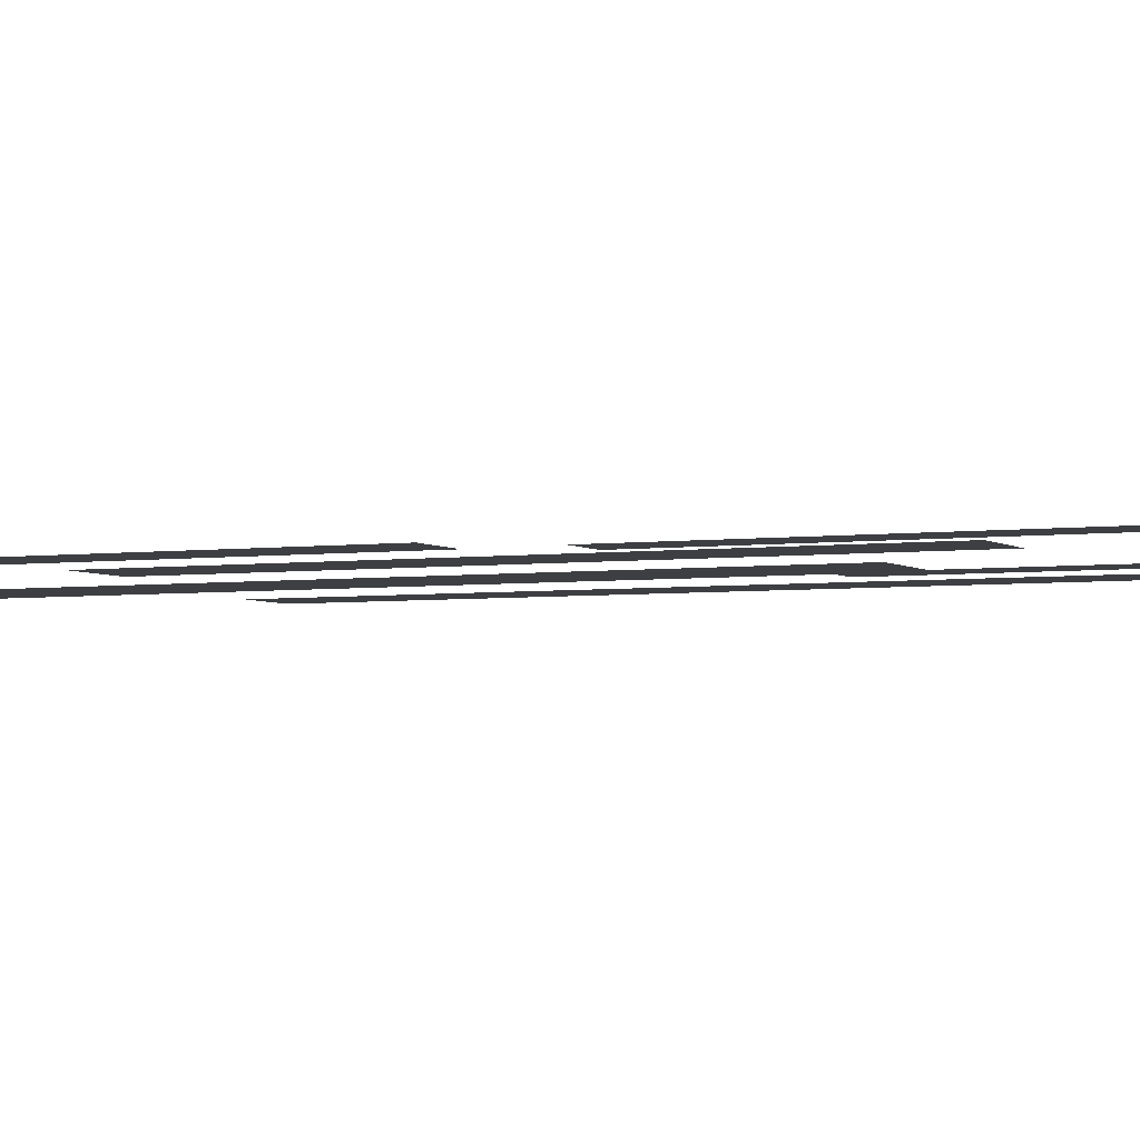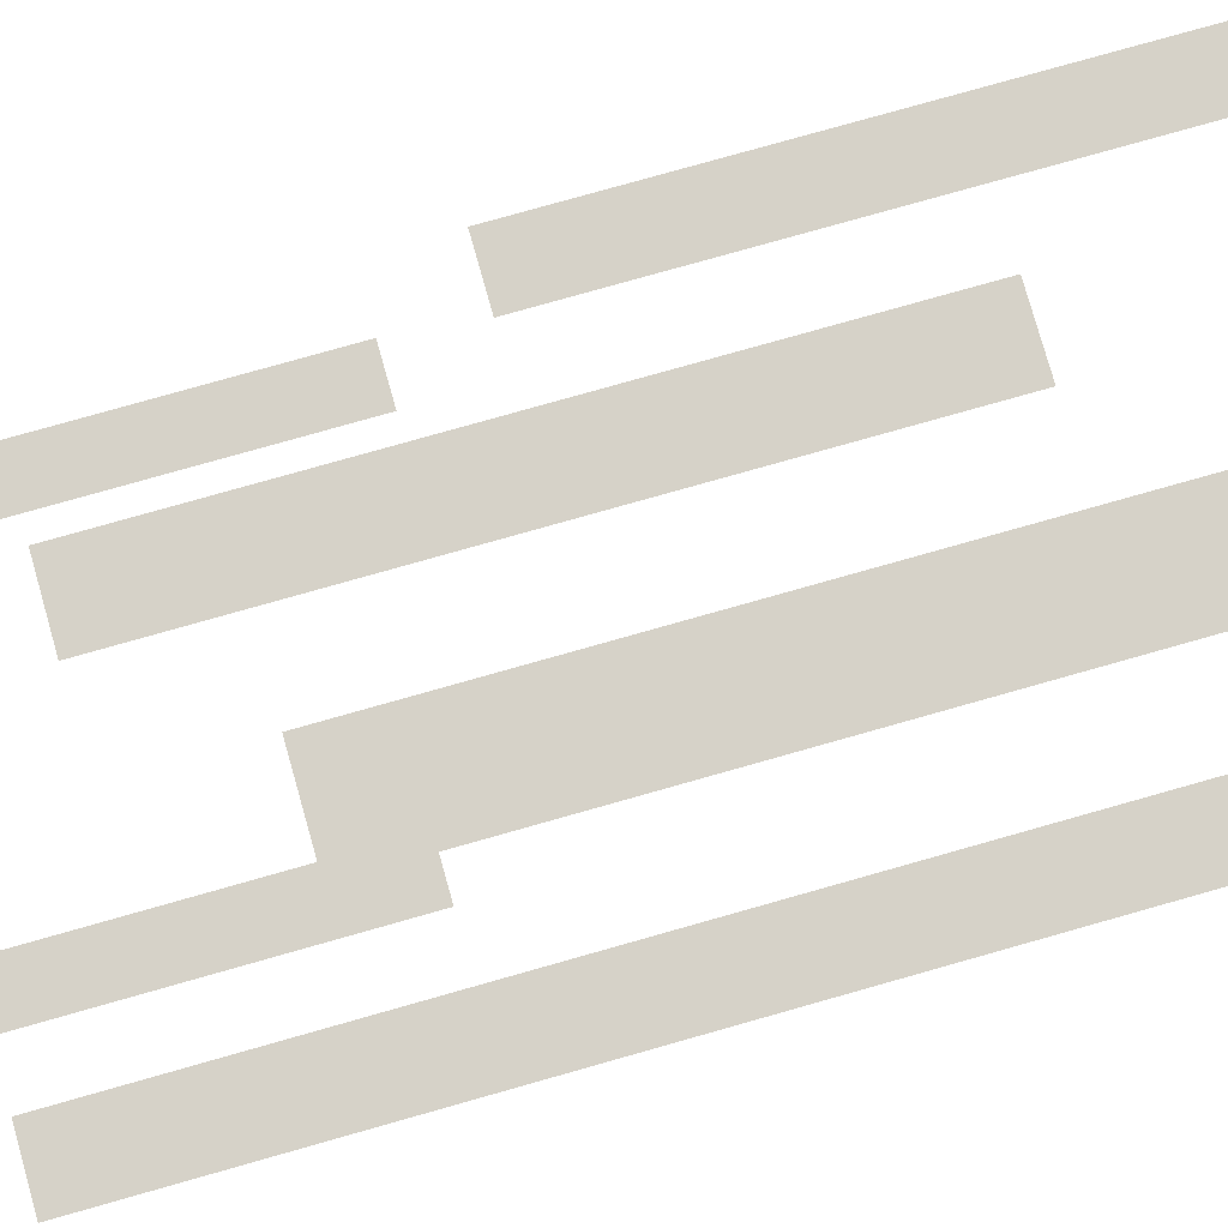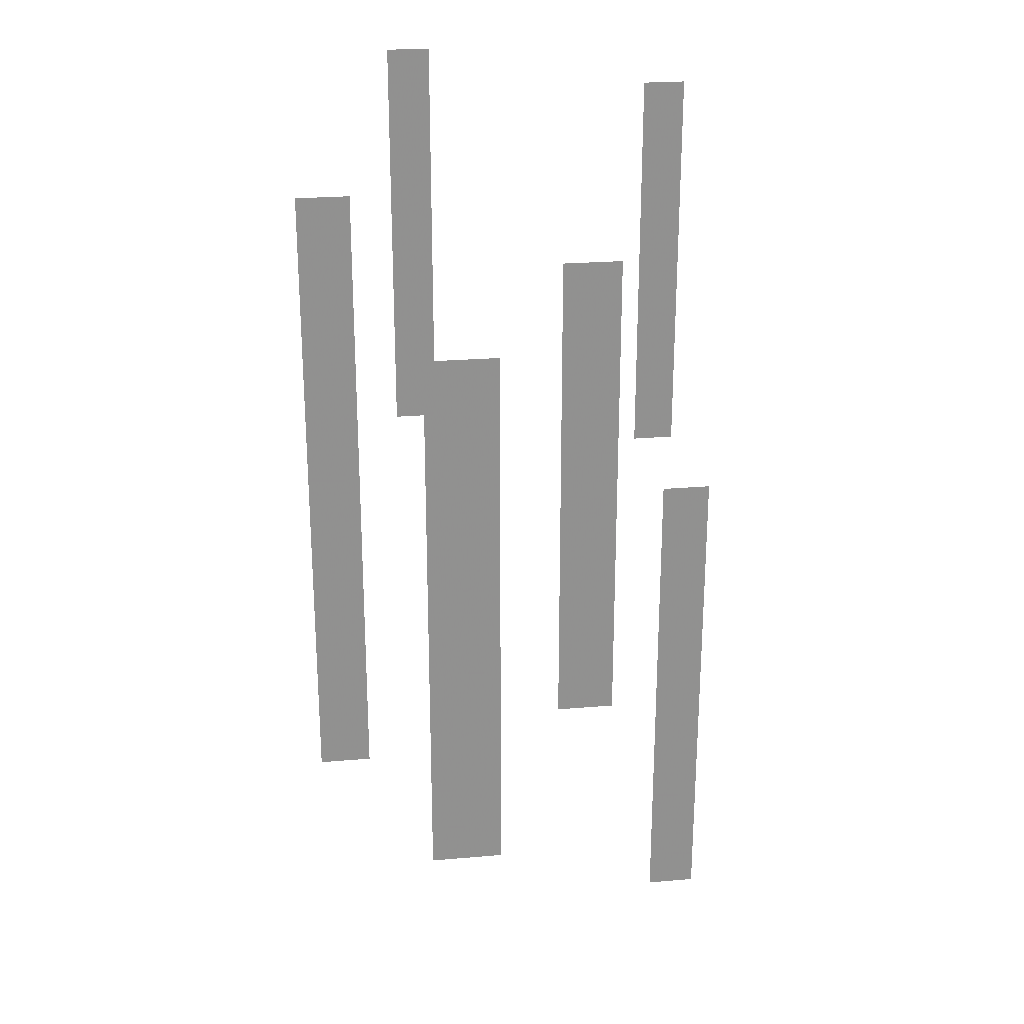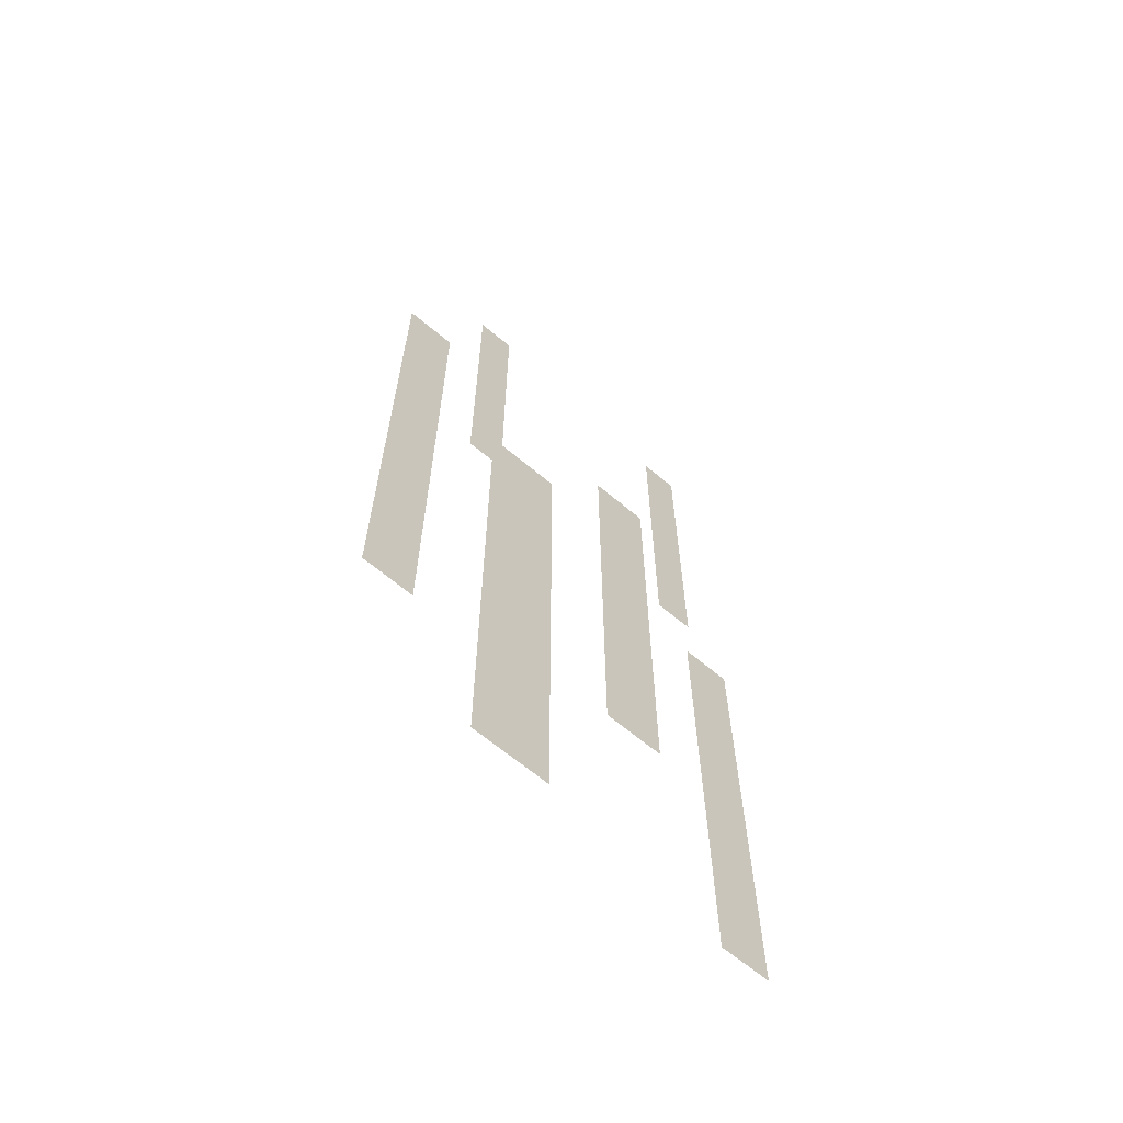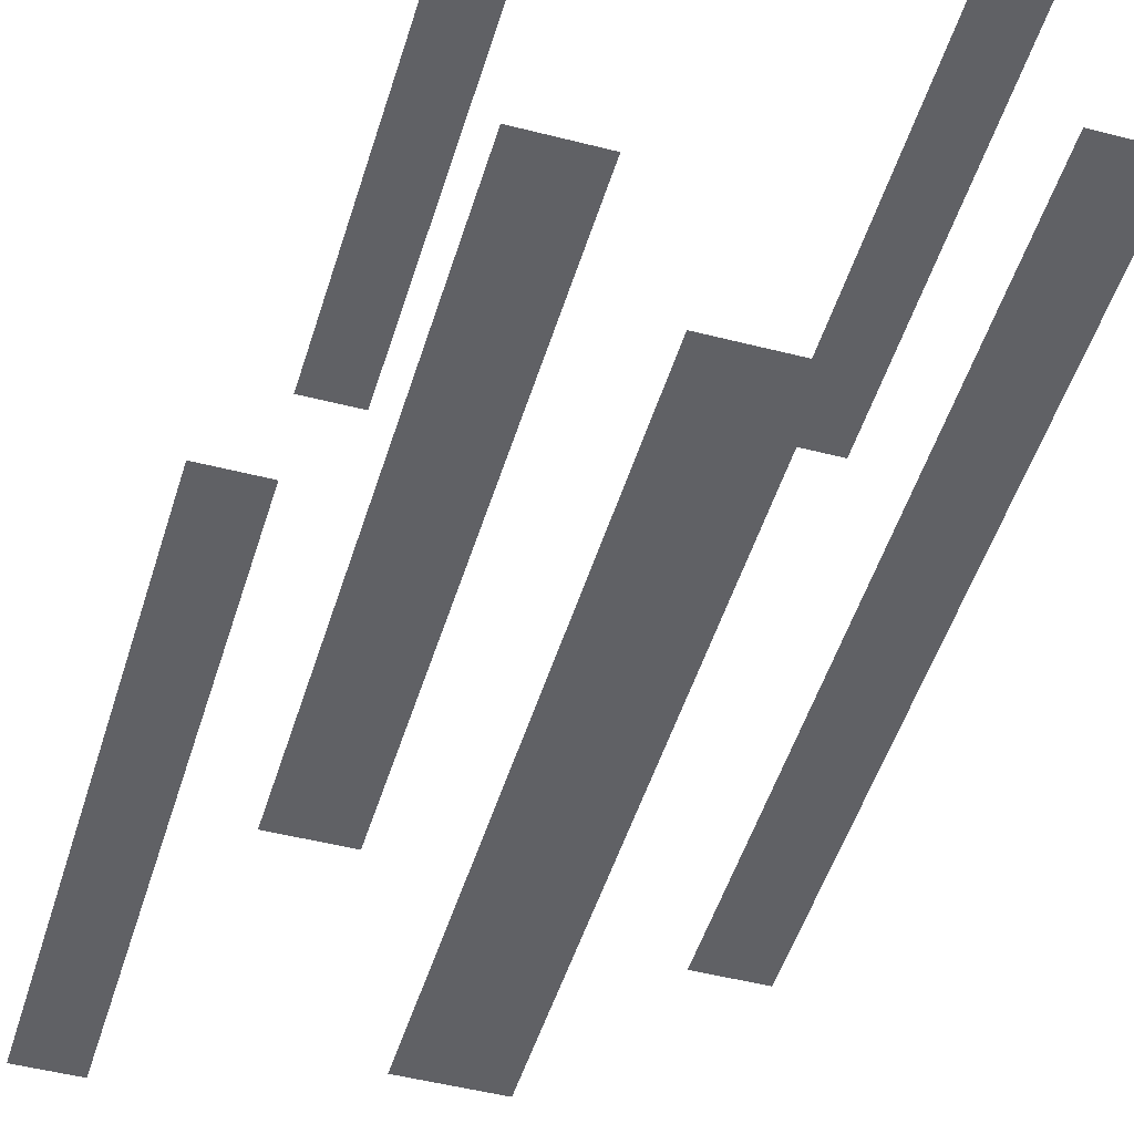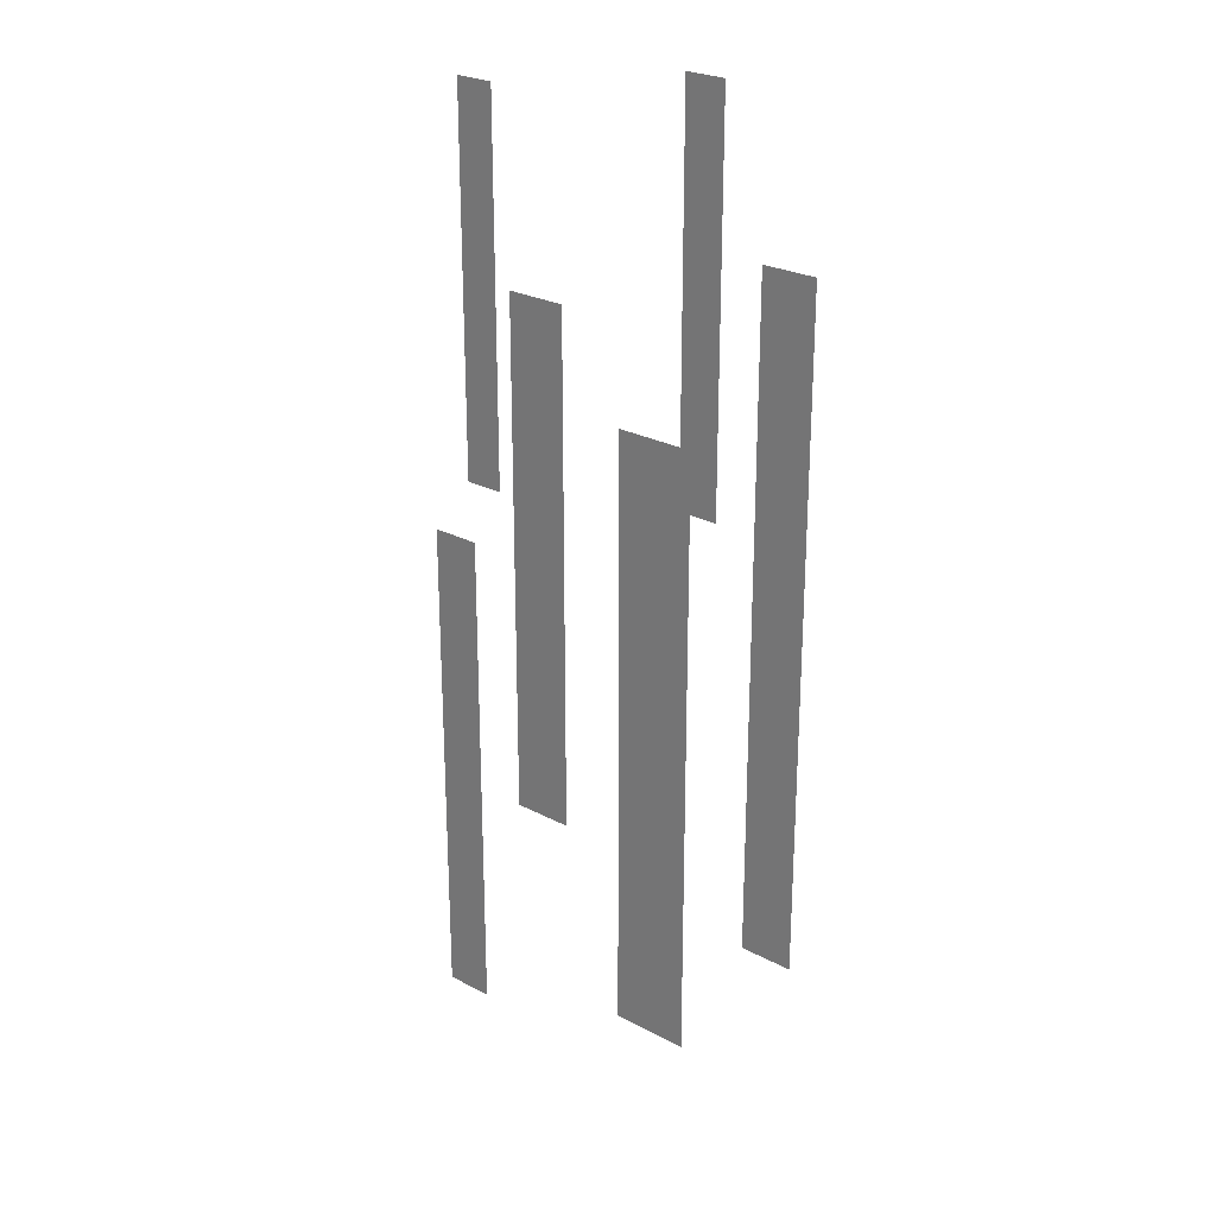
<metadata>
{"format":"obj","ext":"obj","renderer":"f3d","projection":"perspective","resolution":1024,"background":"white","views":[{"elev":-3.8,"azim":114.9,"up":"+Z"},{"elev":78.2,"azim":-105.8,"up":"+Z"},{"elev":24.6,"azim":-8.0,"up":"+Y"},{"elev":-65.3,"azim":-40.2,"up":"+Y"},{"elev":-47.6,"azim":163.7,"up":"+Z"},{"elev":25.4,"azim":-139.4,"up":"+Y"}]}
</metadata>
<code>
g fx_c181_fbx_bodyMesh
v -0.2708 0.03711 0
v -0.02852 0.3043 0
v -0.02852 0.03711 0
v -0.2708 0.3043 0
v -0.02852 0.5714 0
v -0.2708 0.5714 0
v -0.02852 0.8386 0
v -0.2708 0.8386 0
v -0.02852 1.106 0
v -0.2708 1.106 0
v -0.02852 1.373 0
v -0.2708 1.373 0
v -0.02852 1.64 0
v -0.2708 1.64 0
v -0.02852 1.907 0
v -0.2708 1.907 0
v 0.5133 -0.1341 0
v 0.6662 0.08842 0
v 0.6662 -0.1341 0
v 0.5133 0.08842 0
v 0.6662 0.3109 0
v 0.5133 0.3109 0
v 0.6662 0.5334 0
v 0.5133 0.5334 0
v 0.6662 0.7559 0
v 0.5133 0.7559 0
v 0.6662 0.9784 0
v 0.5133 0.9784 0
v 0.6662 1.201 0
v 0.5133 1.201 0
v 0.6662 1.423 0
v 0.5133 1.423 0
v 0.1708 0.6162 0
v 0.3583 0.8435 0
v 0.3583 0.6162 0
v 0.1708 0.8435 0
v 0.3583 1.071 0
v 0.1708 1.071 0
v 0.3583 1.298 0
v 0.1708 1.298 0
v 0.3583 1.525 0
v 0.1708 1.525 0
v 0.3583 1.753 0
v 0.1708 1.753 0
v 0.3583 1.98 0
v 0.1708 1.98 0
v 0.3583 2.207 0
v 0.1708 2.207 0
v 0.4103 1.608 0
v 0.5319 1.772 0
v 0.5319 1.608 0
v 0.4103 1.772 0
v 0.5319 1.937 0
v 0.4103 1.937 0
v 0.5319 2.101 0
v 0.4103 2.101 0
v 0.5319 2.266 0
v 0.4103 2.266 0
v 0.5319 2.43 0
v 0.4103 2.43 0
v 0.5319 2.595 0
v 0.4103 2.595 0
v 0.5319 2.759 0
v 0.4103 2.759 0
v -0.3571 1.727 0
v -0.2355 1.891 0
v -0.2355 1.727 0
v -0.3571 1.891 0
v -0.2355 2.056 0
v -0.3571 2.056 0
v -0.2355 2.22 0
v -0.3571 2.22 0
v -0.2355 2.385 0
v -0.3571 2.385 0
v -0.2355 2.549 0
v -0.3571 2.549 0
v -0.2355 2.714 0
v -0.3571 2.714 0
v -0.2355 2.878 0
v -0.3571 2.878 0
v -0.645 0.4751 0
v -0.4817 0.7565 0
v -0.4817 0.4751 0
v -0.645 0.7565 0
v -0.4817 1.038 0
v -0.645 1.038 0
v -0.4817 1.319 0
v -0.645 1.319 0
v -0.4817 1.601 0
v -0.645 1.601 0
v -0.4817 1.882 0
v -0.645 1.882 0
v -0.4817 2.164 0
v -0.645 2.164 0
v -0.4817 2.445 0
v -0.645 2.445 0
g fx_c181_fbx_bodyMesh_0
f 3 2 1
f 4 1 2
f 2 5 4
f 6 4 5
f 5 7 6
f 8 6 7
f 7 9 8
f 10 8 9
f 9 11 10
f 12 10 11
f 11 13 12
f 14 12 13
f 13 15 14
f 16 14 15
f 19 18 17
f 20 17 18
f 18 21 20
f 22 20 21
f 21 23 22
f 24 22 23
f 23 25 24
f 26 24 25
f 25 27 26
f 28 26 27
f 27 29 28
f 30 28 29
f 29 31 30
f 32 30 31
f 35 34 33
f 36 33 34
f 34 37 36
f 38 36 37
f 37 39 38
f 40 38 39
f 39 41 40
f 42 40 41
f 41 43 42
f 44 42 43
f 43 45 44
f 46 44 45
f 45 47 46
f 48 46 47
f 51 50 49
f 52 49 50
f 50 53 52
f 54 52 53
f 53 55 54
f 56 54 55
f 55 57 56
f 58 56 57
f 57 59 58
f 60 58 59
f 59 61 60
f 62 60 61
f 61 63 62
f 64 62 63
f 67 66 65
f 68 65 66
f 66 69 68
f 70 68 69
f 69 71 70
f 72 70 71
f 71 73 72
f 74 72 73
f 73 75 74
f 76 74 75
f 75 77 76
f 78 76 77
f 77 79 78
f 80 78 79
f 83 82 81
f 84 81 82
f 82 85 84
f 86 84 85
f 85 87 86
f 88 86 87
f 87 89 88
f 90 88 89
f 89 91 90
f 92 90 91
f 91 93 92
f 94 92 93
f 93 95 94
f 96 94 95

</code>
